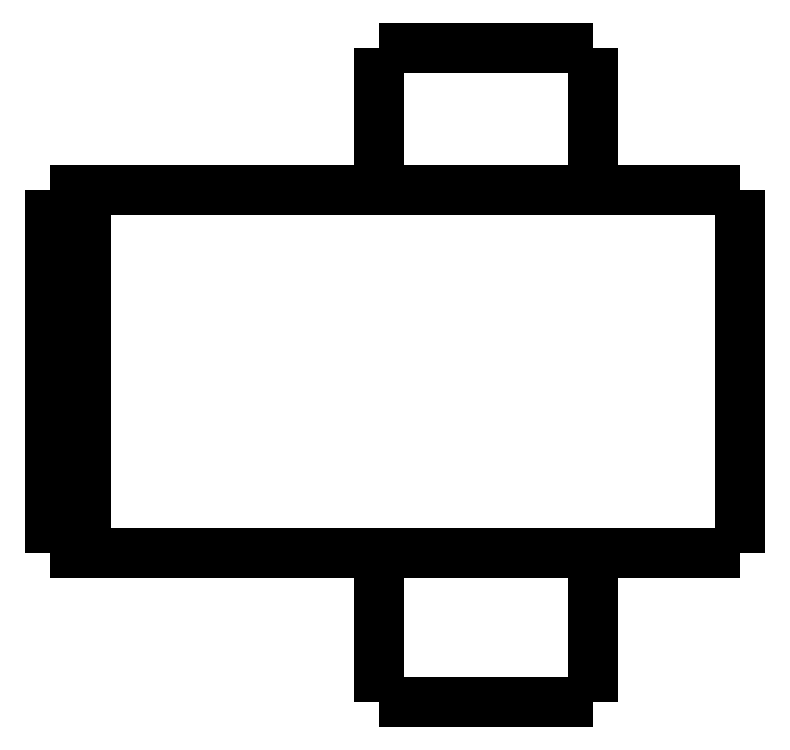
<metadata>
{"format":"dxf","ext":"dxf","renderer":"ezdxf+matplotlib","layout":"modelspace","background":"white","min_lineweight":24,"dpi":150}
</metadata>
<code>
0
SECTION
2
ENTITIES
0
LWPOLYLINE
8
0
90
51
70
0
10
0
20
14.1
10
0
20
13.9
10
0
20
13.7
10
0
20
13.5
10
0
20
13.3
10
0
20
13.1
10
0
20
12.9
10
0
20
12.7
10
0
20
12.5
10
0
20
12.3
10
0
20
12.1
10
0
20
11.9
10
0
20
11.7
10
0
20
11.5
10
0
20
11.3
10
0
20
11.1
10
0
20
10.9
10
0
20
10.7
10
0
20
10.5
10
0
20
10.3
10
0
20
10.1
10
0
20
9.9
10
0
20
9.7
10
0
20
9.5
10
0
20
9.3
10
0
20
9.1
10
0
20
8.9
10
0
20
8.7
10
0
20
8.5
10
0
20
8.3
10
0
20
8.1
10
0
20
7.9
10
0
20
7.7
10
0
20
7.5
10
0
20
7.3
10
0
20
7.1
10
0
20
6.9
10
0
20
6.7
10
0
20
6.5
10
0
20
6.3
10
0
20
6.1
10
0
20
5.9
10
0
20
5.7
10
0
20
5.5
10
0
20
5.3
10
0
20
5.1
10
0
20
4.9
10
0
20
4.7
10
0
20
4.5
10
0
20
4.3
10
0
20
4.1
0
LWPOLYLINE
8
0
90
51
70
0
10
-9.95
20
4.1
10
-9.95
20
4.018
10
-9.95
20
3.936
10
-9.95
20
3.854
10
-9.95
20
3.772
10
-9.95
20
3.69
10
-9.95
20
3.608
10
-9.95
20
3.526
10
-9.95
20
3.444
10
-9.95
20
3.362
10
-9.95
20
3.28
10
-9.95
20
3.198
10
-9.95
20
3.116
10
-9.95
20
3.034
10
-9.95
20
2.952
10
-9.95
20
2.87
10
-9.95
20
2.788
10
-9.95
20
2.706
10
-9.95
20
2.624
10
-9.95
20
2.542
10
-9.95
20
2.46
10
-9.95
20
2.378
10
-9.95
20
2.296
10
-9.95
20
2.214
10
-9.95
20
2.132
10
-9.95
20
2.05
10
-9.95
20
1.968
10
-9.95
20
1.886
10
-9.95
20
1.804
10
-9.95
20
1.722
10
-9.95
20
1.64
10
-9.95
20
1.558
10
-9.95
20
1.476
10
-9.95
20
1.394
10
-9.95
20
1.312
10
-9.95
20
1.23
10
-9.95
20
1.148
10
-9.95
20
1.066
10
-9.95
20
0.984
10
-9.95
20
0.902
10
-9.95
20
0.82
10
-9.95
20
0.738
10
-9.95
20
0.656
10
-9.95
20
0.574
10
-9.95
20
0.492
10
-9.95
20
0.41
10
-9.95
20
0.328
10
-9.95
20
0.246
10
-9.95
20
0.164
10
-9.95
20
0.082
10
-9.95
20
0
0
LWPOLYLINE
8
0
90
51
70
0
10
-4.05
20
4.1
10
-4.05
20
4.018
10
-4.05
20
3.936
10
-4.05
20
3.854
10
-4.05
20
3.772
10
-4.05
20
3.69
10
-4.05
20
3.608
10
-4.05
20
3.526
10
-4.05
20
3.444
10
-4.05
20
3.362
10
-4.05
20
3.28
10
-4.05
20
3.198
10
-4.05
20
3.116
10
-4.05
20
3.034
10
-4.05
20
2.952
10
-4.05
20
2.87
10
-4.05
20
2.788
10
-4.05
20
2.706
10
-4.05
20
2.624
10
-4.05
20
2.542
10
-4.05
20
2.46
10
-4.05
20
2.378
10
-4.05
20
2.296
10
-4.05
20
2.214
10
-4.05
20
2.132
10
-4.05
20
2.05
10
-4.05
20
1.968
10
-4.05
20
1.886
10
-4.05
20
1.804
10
-4.05
20
1.722
10
-4.05
20
1.64
10
-4.05
20
1.558
10
-4.05
20
1.476
10
-4.05
20
1.394
10
-4.05
20
1.312
10
-4.05
20
1.23
10
-4.05
20
1.148
10
-4.05
20
1.066
10
-4.05
20
0.984
10
-4.05
20
0.902
10
-4.05
20
0.82
10
-4.05
20
0.738
10
-4.05
20
0.656
10
-4.05
20
0.574
10
-4.05
20
0.492
10
-4.05
20
0.41
10
-4.05
20
0.328
10
-4.05
20
0.246
10
-4.05
20
0.164
10
-4.05
20
0.082
10
-4.05
20
0
0
LWPOLYLINE
8
0
90
51
70
0
10
-9.95
20
18
10
-9.95
20
17.92
10
-9.95
20
17.84
10
-9.95
20
17.77
10
-9.95
20
17.69
10
-9.95
20
17.61
10
-9.95
20
17.53
10
-9.95
20
17.45
10
-9.95
20
17.38
10
-9.95
20
17.3
10
-9.95
20
17.22
10
-9.95
20
17.14
10
-9.95
20
17.06
10
-9.95
20
16.99
10
-9.95
20
16.91
10
-9.95
20
16.83
10
-9.95
20
16.75
10
-9.95
20
16.67
10
-9.95
20
16.6
10
-9.95
20
16.52
10
-9.95
20
16.44
10
-9.95
20
16.36
10
-9.95
20
16.28
10
-9.95
20
16.21
10
-9.95
20
16.13
10
-9.95
20
16.05
10
-9.95
20
15.97
10
-9.95
20
15.89
10
-9.95
20
15.82
10
-9.95
20
15.74
10
-9.95
20
15.66
10
-9.95
20
15.58
10
-9.95
20
15.5
10
-9.95
20
15.43
10
-9.95
20
15.35
10
-9.95
20
15.27
10
-9.95
20
15.19
10
-9.95
20
15.11
10
-9.95
20
15.04
10
-9.95
20
14.96
10
-9.95
20
14.88
10
-9.95
20
14.8
10
-9.95
20
14.72
10
-9.95
20
14.65
10
-9.95
20
14.57
10
-9.95
20
14.49
10
-9.95
20
14.41
10
-9.95
20
14.33
10
-9.95
20
14.26
10
-9.95
20
14.18
10
-9.95
20
14.1
0
LWPOLYLINE
8
0
90
51
70
0
10
-4.05
20
18
10
-4.05
20
17.92
10
-4.05
20
17.84
10
-4.05
20
17.77
10
-4.05
20
17.69
10
-4.05
20
17.61
10
-4.05
20
17.53
10
-4.05
20
17.45
10
-4.05
20
17.38
10
-4.05
20
17.3
10
-4.05
20
17.22
10
-4.05
20
17.14
10
-4.05
20
17.06
10
-4.05
20
16.99
10
-4.05
20
16.91
10
-4.05
20
16.83
10
-4.05
20
16.75
10
-4.05
20
16.67
10
-4.05
20
16.6
10
-4.05
20
16.52
10
-4.05
20
16.44
10
-4.05
20
16.36
10
-4.05
20
16.28
10
-4.05
20
16.21
10
-4.05
20
16.13
10
-4.05
20
16.05
10
-4.05
20
15.97
10
-4.05
20
15.89
10
-4.05
20
15.82
10
-4.05
20
15.74
10
-4.05
20
15.66
10
-4.05
20
15.58
10
-4.05
20
15.5
10
-4.05
20
15.43
10
-4.05
20
15.35
10
-4.05
20
15.27
10
-4.05
20
15.19
10
-4.05
20
15.11
10
-4.05
20
15.04
10
-4.05
20
14.96
10
-4.05
20
14.88
10
-4.05
20
14.8
10
-4.05
20
14.72
10
-4.05
20
14.65
10
-4.05
20
14.57
10
-4.05
20
14.49
10
-4.05
20
14.41
10
-4.05
20
14.33
10
-4.05
20
14.26
10
-4.05
20
14.18
10
-4.05
20
14.1
0
LWPOLYLINE
8
0
90
51
70
0
10
-13.45
20
14.1
10
-13.27
20
14.1
10
-13.08
20
14.1
10
-12.9
20
14.1
10
-12.69
20
14.1
10
-12.45
20
14.1
10
-12.2
20
14.1
10
-11.96
20
14.1
10
-11.67
20
14.1
10
-11.37
20
14.1
10
-11.07
20
14.1
10
-10.76
20
14.1
10
-10.42
20
14.1
10
-10.08
20
14.1
10
-9.745
20
14.1
10
-9.385
20
14.1
10
-9.018
20
14.1
10
-8.651
20
14.1
10
-8.281
20
14.1
10
-7.9
20
14.1
10
-7.518
20
14.1
10
-7.137
20
14.1
10
-6.755
20
14.1
10
-6.374
20
14.1
10
-5.993
20
14.1
10
-5.611
20
14.1
10
-5.245
20
14.1
10
-4.878
20
14.1
10
-4.512
20
14.1
10
-4.158
20
14.1
10
-3.82
20
14.1
10
-3.483
20
14.1
10
-3.145
20
14.1
10
-2.844
20
14.1
10
-2.548
20
14.1
10
-2.252
20
14.1
10
-1.971
20
14.1
10
-1.729
20
14.1
10
-1.486
20
14.1
10
-1.243
20
14.1
10
-1.045
20
14.1
10
-0.8651
20
14.1
10
-0.6848
20
14.1
10
-0.5144
20
14.1
10
-0.4034
20
14.1
10
-0.2924
20
14.1
10
-0.1814
20
14.1
10
-0.1124
20
14.1
10
-0.07495
20
14.1
10
-0.03748
20
14.1
10
0
20
14.1
0
LWPOLYLINE
8
0
90
51
70
0
10
-13.45
20
4.1
10
-13.27
20
4.1
10
-13.08
20
4.1
10
-12.9
20
4.1
10
-12.69
20
4.1
10
-12.45
20
4.1
10
-12.2
20
4.1
10
-11.96
20
4.1
10
-11.67
20
4.1
10
-11.37
20
4.1
10
-11.07
20
4.1
10
-10.76
20
4.1
10
-10.42
20
4.1
10
-10.08
20
4.1
10
-9.745
20
4.1
10
-9.385
20
4.1
10
-9.018
20
4.1
10
-8.651
20
4.1
10
-8.281
20
4.1
10
-7.9
20
4.1
10
-7.518
20
4.1
10
-7.137
20
4.1
10
-6.755
20
4.1
10
-6.374
20
4.1
10
-5.993
20
4.1
10
-5.611
20
4.1
10
-5.245
20
4.1
10
-4.878
20
4.1
10
-4.512
20
4.1
10
-4.158
20
4.1
10
-3.82
20
4.1
10
-3.483
20
4.1
10
-3.145
20
4.1
10
-2.844
20
4.1
10
-2.548
20
4.1
10
-2.252
20
4.1
10
-1.971
20
4.1
10
-1.729
20
4.1
10
-1.486
20
4.1
10
-1.243
20
4.1
10
-1.045
20
4.1
10
-0.8651
20
4.1
10
-0.6848
20
4.1
10
-0.5144
20
4.1
10
-0.4034
20
4.1
10
-0.2924
20
4.1
10
-0.1814
20
4.1
10
-0.1124
20
4.1
10
-0.07495
20
4.1
10
-0.03748
20
4.1
10
0
20
4.1
0
LWPOLYLINE
8
0
90
51
70
0
10
-18
20
14.1
10
-17.95
20
14.1
10
-17.89
20
14.1
10
-17.84
20
14.1
10
-17.78
20
14.1
10
-17.73
20
14.1
10
-17.67
20
14.1
10
-17.62
20
14.1
10
-17.57
20
14.1
10
-17.51
20
14.1
10
-17.46
20
14.1
10
-17.4
20
14.1
10
-17.35
20
14.1
10
-17.3
20
14.1
10
-17.24
20
14.1
10
-17.19
20
14.1
10
-17.13
20
14.1
10
-17.08
20
14.1
10
-17.02
20
14.1
10
-16.97
20
14.1
10
-16.92
20
14.1
10
-16.86
20
14.1
10
-16.81
20
14.1
10
-16.75
20
14.1
10
-16.7
20
14.1
10
-16.65
20
14.1
10
-16.59
20
14.1
10
-16.54
20
14.1
10
-16.48
20
14.1
10
-16.43
20
14.1
10
-16.37
20
14.1
10
-16.32
20
14.1
10
-16.27
20
14.1
10
-16.21
20
14.1
10
-16.16
20
14.1
10
-16.1
20
14.1
10
-16.05
20
14.1
10
-16
20
14.1
10
-15.94
20
14.1
10
-15.89
20
14.1
10
-15.83
20
14.1
10
-15.78
20
14.1
10
-15.72
20
14.1
10
-15.67
20
14.1
10
-15.62
20
14.1
10
-15.56
20
14.1
10
-15.51
20
14.1
10
-15.45
20
14.1
10
-15.4
20
14.1
10
-15.35
20
14.1
10
-15.29
20
14.1
0
LWPOLYLINE
8
0
90
51
70
0
10
-18
20
14.1
10
-18
20
13.9
10
-18
20
13.7
10
-18
20
13.5
10
-18
20
13.3
10
-18
20
13.1
10
-18
20
12.9
10
-18
20
12.7
10
-18
20
12.5
10
-18
20
12.3
10
-18
20
12.1
10
-18
20
11.9
10
-18
20
11.7
10
-18
20
11.5
10
-18
20
11.3
10
-18
20
11.1
10
-18
20
10.9
10
-18
20
10.7
10
-18
20
10.5
10
-18
20
10.3
10
-18
20
10.1
10
-18
20
9.9
10
-18
20
9.7
10
-18
20
9.5
10
-18
20
9.3
10
-18
20
9.1
10
-18
20
8.9
10
-18
20
8.7
10
-18
20
8.5
10
-18
20
8.3
10
-18
20
8.1
10
-18
20
7.9
10
-18
20
7.7
10
-18
20
7.5
10
-18
20
7.3
10
-18
20
7.1
10
-18
20
6.9
10
-18
20
6.7
10
-18
20
6.5
10
-18
20
6.3
10
-18
20
6.1
10
-18
20
5.9
10
-18
20
5.7
10
-18
20
5.5
10
-18
20
5.3
10
-18
20
5.1
10
-18
20
4.9
10
-18
20
4.7
10
-18
20
4.5
10
-18
20
4.3
10
-18
20
4.1
0
LWPOLYLINE
8
0
90
51
70
0
10
-18
20
4.1
10
-17.95
20
4.1
10
-17.89
20
4.1
10
-17.84
20
4.1
10
-17.78
20
4.1
10
-17.73
20
4.1
10
-17.67
20
4.1
10
-17.62
20
4.1
10
-17.57
20
4.1
10
-17.51
20
4.1
10
-17.46
20
4.1
10
-17.4
20
4.1
10
-17.35
20
4.1
10
-17.3
20
4.1
10
-17.24
20
4.1
10
-17.19
20
4.1
10
-17.13
20
4.1
10
-17.08
20
4.1
10
-17.02
20
4.1
10
-16.97
20
4.1
10
-16.92
20
4.1
10
-16.86
20
4.1
10
-16.81
20
4.1
10
-16.75
20
4.1
10
-16.7
20
4.1
10
-16.65
20
4.1
10
-16.59
20
4.1
10
-16.54
20
4.1
10
-16.48
20
4.1
10
-16.43
20
4.1
10
-16.37
20
4.1
10
-16.32
20
4.1
10
-16.27
20
4.1
10
-16.21
20
4.1
10
-16.16
20
4.1
10
-16.1
20
4.1
10
-16.05
20
4.1
10
-16
20
4.1
10
-15.94
20
4.1
10
-15.89
20
4.1
10
-15.83
20
4.1
10
-15.78
20
4.1
10
-15.72
20
4.1
10
-15.67
20
4.1
10
-15.62
20
4.1
10
-15.56
20
4.1
10
-15.51
20
4.1
10
-15.45
20
4.1
10
-15.4
20
4.1
10
-15.35
20
4.1
10
-15.29
20
4.1
0
LWPOLYLINE
8
0
90
51
70
0
10
-19
20
4.1
10
-19
20
4.3
10
-19
20
4.5
10
-19
20
4.7
10
-19
20
4.9
10
-19
20
5.1
10
-19
20
5.3
10
-19
20
5.5
10
-19
20
5.7
10
-19
20
5.9
10
-19
20
6.1
10
-19
20
6.3
10
-19
20
6.5
10
-19
20
6.7
10
-19
20
6.9
10
-19
20
7.1
10
-19
20
7.3
10
-19
20
7.5
10
-19
20
7.7
10
-19
20
7.9
10
-19
20
8.1
10
-19
20
8.3
10
-19
20
8.5
10
-19
20
8.7
10
-19
20
8.9
10
-19
20
9.1
10
-19
20
9.3
10
-19
20
9.5
10
-19
20
9.7
10
-19
20
9.9
10
-19
20
10.1
10
-19
20
10.3
10
-19
20
10.5
10
-19
20
10.7
10
-19
20
10.9
10
-19
20
11.1
10
-19
20
11.3
10
-19
20
11.5
10
-19
20
11.7
10
-19
20
11.9
10
-19
20
12.1
10
-19
20
12.3
10
-19
20
12.5
10
-19
20
12.7
10
-19
20
12.9
10
-19
20
13.1
10
-19
20
13.3
10
-19
20
13.5
10
-19
20
13.7
10
-19
20
13.9
10
-19
20
14.1
0
LWPOLYLINE
8
0
90
51
70
0
10
-19
20
14.1
10
-18.98
20
14.1
10
-18.96
20
14.1
10
-18.94
20
14.1
10
-18.92
20
14.1
10
-18.9
20
14.1
10
-18.88
20
14.1
10
-18.86
20
14.1
10
-18.84
20
14.1
10
-18.82
20
14.1
10
-18.8
20
14.1
10
-18.78
20
14.1
10
-18.76
20
14.1
10
-18.74
20
14.1
10
-18.72
20
14.1
10
-18.7
20
14.1
10
-18.68
20
14.1
10
-18.66
20
14.1
10
-18.64
20
14.1
10
-18.62
20
14.1
10
-18.6
20
14.1
10
-18.58
20
14.1
10
-18.56
20
14.1
10
-18.54
20
14.1
10
-18.52
20
14.1
10
-18.5
20
14.1
10
-18.48
20
14.1
10
-18.46
20
14.1
10
-18.44
20
14.1
10
-18.42
20
14.1
10
-18.4
20
14.1
10
-18.38
20
14.1
10
-18.36
20
14.1
10
-18.34
20
14.1
10
-18.32
20
14.1
10
-18.3
20
14.1
10
-18.28
20
14.1
10
-18.26
20
14.1
10
-18.24
20
14.1
10
-18.22
20
14.1
10
-18.2
20
14.1
10
-18.18
20
14.1
10
-18.16
20
14.1
10
-18.14
20
14.1
10
-18.12
20
14.1
10
-18.1
20
14.1
10
-18.08
20
14.1
10
-18.06
20
14.1
10
-18.04
20
14.1
10
-18.02
20
14.1
10
-18
20
14.1
0
LWPOLYLINE
8
0
90
51
70
0
10
-15.29
20
14.1
10
-15.24
20
14.1
10
-15.2
20
14.1
10
-15.15
20
14.1
10
-15.1
20
14.1
10
-15.06
20
14.1
10
-15.01
20
14.1
10
-14.97
20
14.1
10
-14.92
20
14.1
10
-14.87
20
14.1
10
-14.83
20
14.1
10
-14.78
20
14.1
10
-14.74
20
14.1
10
-14.69
20
14.1
10
-14.65
20
14.1
10
-14.6
20
14.1
10
-14.56
20
14.1
10
-14.52
20
14.1
10
-14.47
20
14.1
10
-14.43
20
14.1
10
-14.39
20
14.1
10
-14.35
20
14.1
10
-14.31
20
14.1
10
-14.27
20
14.1
10
-14.23
20
14.1
10
-14.19
20
14.1
10
-14.15
20
14.1
10
-14.11
20
14.1
10
-14.07
20
14.1
10
-14.04
20
14.1
10
-14
20
14.1
10
-13.96
20
14.1
10
-13.93
20
14.1
10
-13.9
20
14.1
10
-13.86
20
14.1
10
-13.83
20
14.1
10
-13.8
20
14.1
10
-13.77
20
14.1
10
-13.74
20
14.1
10
-13.71
20
14.1
10
-13.68
20
14.1
10
-13.65
20
14.1
10
-13.63
20
14.1
10
-13.6
20
14.1
10
-13.58
20
14.1
10
-13.55
20
14.1
10
-13.53
20
14.1
10
-13.51
20
14.1
10
-13.49
20
14.1
10
-13.47
20
14.1
10
-13.45
20
14.1
0
LWPOLYLINE
8
0
90
51
70
0
10
-18
20
4.1
10
-18.02
20
4.1
10
-18.04
20
4.1
10
-18.06
20
4.1
10
-18.08
20
4.1
10
-18.1
20
4.1
10
-18.12
20
4.1
10
-18.14
20
4.1
10
-18.16
20
4.1
10
-18.18
20
4.1
10
-18.2
20
4.1
10
-18.22
20
4.1
10
-18.24
20
4.1
10
-18.26
20
4.1
10
-18.28
20
4.1
10
-18.3
20
4.1
10
-18.32
20
4.1
10
-18.34
20
4.1
10
-18.36
20
4.1
10
-18.38
20
4.1
10
-18.4
20
4.1
10
-18.42
20
4.1
10
-18.44
20
4.1
10
-18.46
20
4.1
10
-18.48
20
4.1
10
-18.5
20
4.1
10
-18.52
20
4.1
10
-18.54
20
4.1
10
-18.56
20
4.1
10
-18.58
20
4.1
10
-18.6
20
4.1
10
-18.62
20
4.1
10
-18.64
20
4.1
10
-18.66
20
4.1
10
-18.68
20
4.1
10
-18.7
20
4.1
10
-18.72
20
4.1
10
-18.74
20
4.1
10
-18.76
20
4.1
10
-18.78
20
4.1
10
-18.8
20
4.1
10
-18.82
20
4.1
10
-18.84
20
4.1
10
-18.86
20
4.1
10
-18.88
20
4.1
10
-18.9
20
4.1
10
-18.92
20
4.1
10
-18.94
20
4.1
10
-18.96
20
4.1
10
-18.98
20
4.1
10
-19
20
4.1
0
LWPOLYLINE
8
0
90
51
70
0
10
-13.45
20
4.1
10
-13.47
20
4.1
10
-13.49
20
4.1
10
-13.51
20
4.1
10
-13.53
20
4.1
10
-13.55
20
4.1
10
-13.58
20
4.1
10
-13.6
20
4.1
10
-13.63
20
4.1
10
-13.65
20
4.1
10
-13.68
20
4.1
10
-13.71
20
4.1
10
-13.74
20
4.1
10
-13.77
20
4.1
10
-13.8
20
4.1
10
-13.83
20
4.1
10
-13.86
20
4.1
10
-13.9
20
4.1
10
-13.93
20
4.1
10
-13.96
20
4.1
10
-14
20
4.1
10
-14.04
20
4.1
10
-14.07
20
4.1
10
-14.11
20
4.1
10
-14.15
20
4.1
10
-14.19
20
4.1
10
-14.23
20
4.1
10
-14.27
20
4.1
10
-14.31
20
4.1
10
-14.35
20
4.1
10
-14.39
20
4.1
10
-14.43
20
4.1
10
-14.47
20
4.1
10
-14.52
20
4.1
10
-14.56
20
4.1
10
-14.6
20
4.1
10
-14.65
20
4.1
10
-14.69
20
4.1
10
-14.74
20
4.1
10
-14.78
20
4.1
10
-14.83
20
4.1
10
-14.87
20
4.1
10
-14.92
20
4.1
10
-14.97
20
4.1
10
-15.01
20
4.1
10
-15.06
20
4.1
10
-15.1
20
4.1
10
-15.15
20
4.1
10
-15.2
20
4.1
10
-15.24
20
4.1
10
-15.29
20
4.1
0
LWPOLYLINE
8
0
90
51
70
0
10
-4.05
20
0
10
-4.055
20
0
10
-4.06
20
0
10
-4.066
20
0
10
-4.075
20
0
10
-4.091
20
0
10
-4.106
20
0
10
-4.122
20
0
10
-4.146
20
0
10
-4.172
20
0
10
-4.197
20
0
10
-4.226
20
0
10
-4.261
20
0
10
-4.297
20
0
10
-4.332
20
0
10
-4.374
20
0
10
-4.419
20
0
10
-4.464
20
0
10
-4.51
20
0
10
-4.563
20
0
10
-4.617
20
0
10
-4.671
20
0
10
-4.729
20
0
10
-4.791
20
0
10
-4.852
20
0
10
-4.914
20
0
10
-4.983
20
0
10
-5.052
20
0
10
-5.121
20
0
10
-5.193
20
0
10
-5.269
20
0
10
-5.344
20
0
10
-5.42
20
0
10
-5.5
20
0
10
-5.581
20
0
10
-5.662
20
0
10
-5.744
20
0
10
-5.83
20
0
10
-5.916
20
0
10
-6.001
20
0
10
-6.089
20
0
10
-6.178
20
0
10
-6.267
20
0
10
-6.357
20
0
10
-6.448
20
0
10
-6.539
20
0
10
-6.631
20
0
10
-6.723
20
0
10
-6.815
20
0
10
-6.908
20
0
10
-7
20
0
0
LWPOLYLINE
8
0
90
51
70
0
10
-7
20
0
10
-7.092
20
0
10
-7.185
20
0
10
-7.277
20
0
10
-7.369
20
0
10
-7.461
20
0
10
-7.552
20
0
10
-7.643
20
0
10
-7.733
20
0
10
-7.822
20
0
10
-7.911
20
0
10
-7.999
20
0
10
-8.084
20
0
10
-8.17
20
0
10
-8.256
20
0
10
-8.338
20
0
10
-8.419
20
0
10
-8.5
20
0
10
-8.58
20
0
10
-8.656
20
0
10
-8.731
20
0
10
-8.807
20
0
10
-8.879
20
0
10
-8.948
20
0
10
-9.017
20
0
10
-9.086
20
0
10
-9.148
20
0
10
-9.209
20
0
10
-9.271
20
0
10
-9.329
20
0
10
-9.383
20
0
10
-9.437
20
0
10
-9.49
20
0
10
-9.536
20
0
10
-9.581
20
0
10
-9.626
20
0
10
-9.668
20
0
10
-9.703
20
0
10
-9.739
20
0
10
-9.774
20
0
10
-9.803
20
0
10
-9.828
20
0
10
-9.854
20
0
10
-9.878
20
0
10
-9.894
20
0
10
-9.909
20
0
10
-9.925
20
0
10
-9.934
20
0
10
-9.94
20
0
10
-9.945
20
0
10
-9.95
20
0
0
LWPOLYLINE
8
0
90
51
70
0
10
-4.05
20
18
10
-4.055
20
18
10
-4.06
20
18
10
-4.066
20
18
10
-4.075
20
18
10
-4.091
20
18
10
-4.106
20
18
10
-4.122
20
18
10
-4.146
20
18
10
-4.172
20
18
10
-4.197
20
18
10
-4.226
20
18
10
-4.261
20
18
10
-4.297
20
18
10
-4.332
20
18
10
-4.374
20
18
10
-4.419
20
18
10
-4.464
20
18
10
-4.51
20
18
10
-4.563
20
18
10
-4.617
20
18
10
-4.671
20
18
10
-4.729
20
18
10
-4.791
20
18
10
-4.852
20
18
10
-4.914
20
18
10
-4.983
20
18
10
-5.052
20
18
10
-5.121
20
18
10
-5.193
20
18
10
-5.269
20
18
10
-5.344
20
18
10
-5.42
20
18
10
-5.5
20
18
10
-5.581
20
18
10
-5.662
20
18
10
-5.744
20
18
10
-5.83
20
18
10
-5.916
20
18
10
-6.001
20
18
10
-6.089
20
18
10
-6.178
20
18
10
-6.267
20
18
10
-6.357
20
18
10
-6.448
20
18
10
-6.539
20
18
10
-6.631
20
18
10
-6.723
20
18
10
-6.815
20
18
10
-6.908
20
18
10
-7
20
18
0
LWPOLYLINE
8
0
90
51
70
0
10
-7
20
18
10
-7.092
20
18
10
-7.185
20
18
10
-7.277
20
18
10
-7.369
20
18
10
-7.461
20
18
10
-7.552
20
18
10
-7.643
20
18
10
-7.733
20
18
10
-7.822
20
18
10
-7.911
20
18
10
-7.999
20
18
10
-8.084
20
18
10
-8.17
20
18
10
-8.256
20
18
10
-8.338
20
18
10
-8.419
20
18
10
-8.5
20
18
10
-8.58
20
18
10
-8.656
20
18
10
-8.731
20
18
10
-8.807
20
18
10
-8.879
20
18
10
-8.948
20
18
10
-9.017
20
18
10
-9.086
20
18
10
-9.148
20
18
10
-9.209
20
18
10
-9.271
20
18
10
-9.329
20
18
10
-9.383
20
18
10
-9.437
20
18
10
-9.49
20
18
10
-9.536
20
18
10
-9.581
20
18
10
-9.626
20
18
10
-9.668
20
18
10
-9.703
20
18
10
-9.739
20
18
10
-9.774
20
18
10
-9.803
20
18
10
-9.828
20
18
10
-9.854
20
18
10
-9.878
20
18
10
-9.894
20
18
10
-9.909
20
18
10
-9.925
20
18
10
-9.934
20
18
10
-9.94
20
18
10
-9.945
20
18
10
-9.95
20
18
0
ENDSEC
0
EOF

</code>
